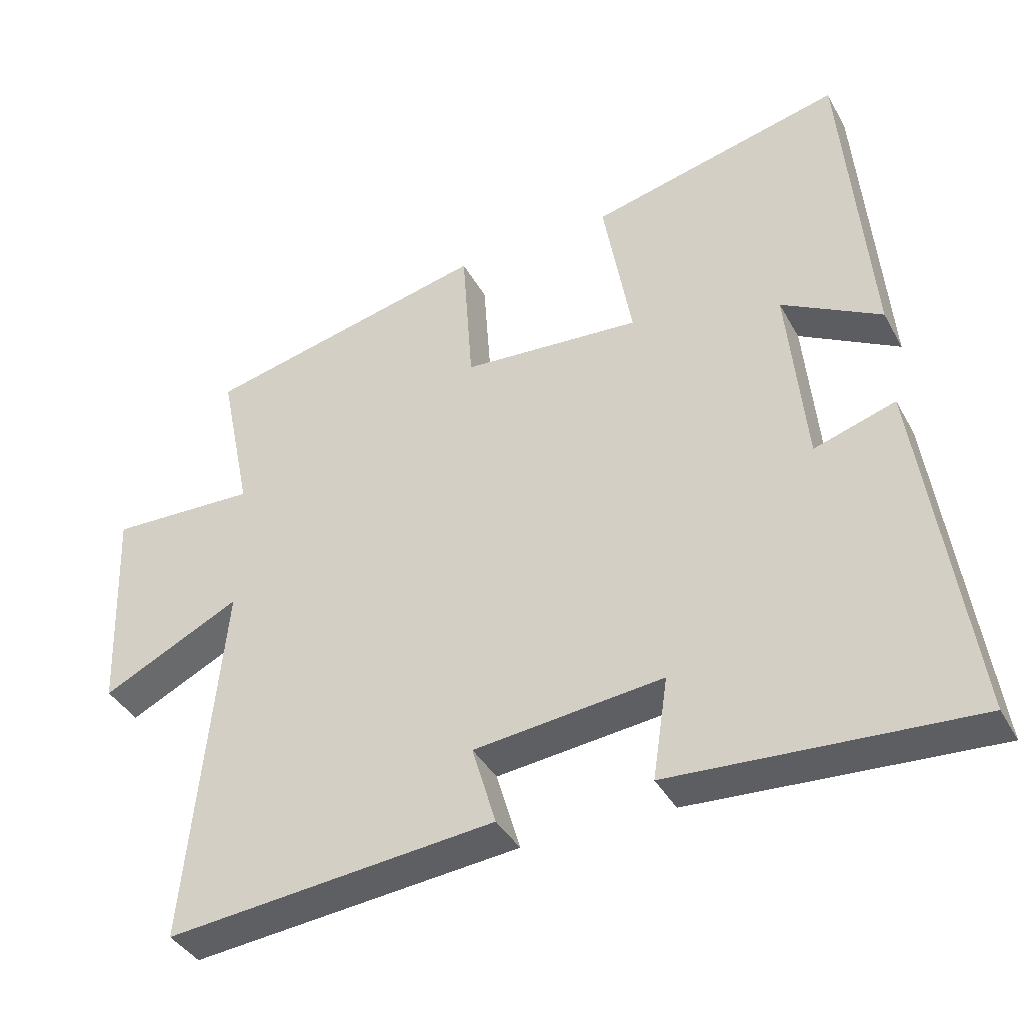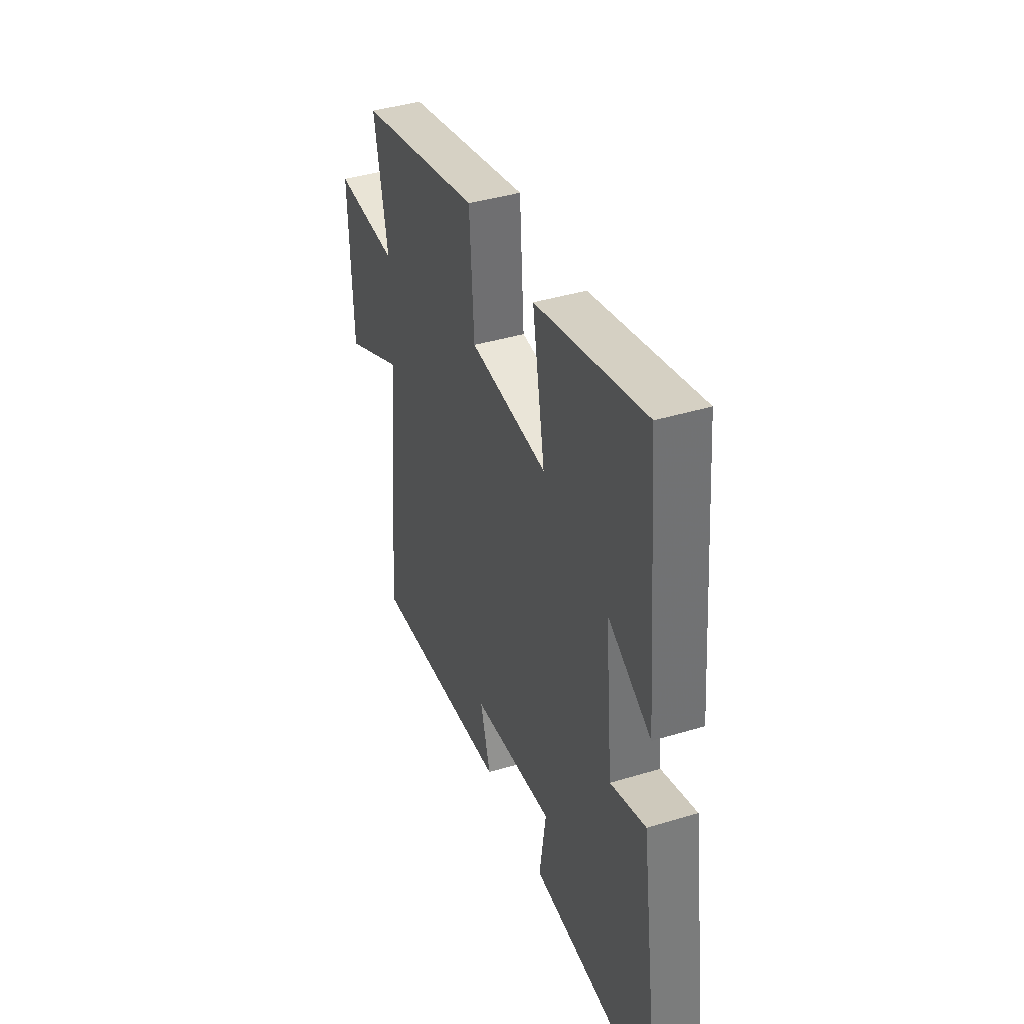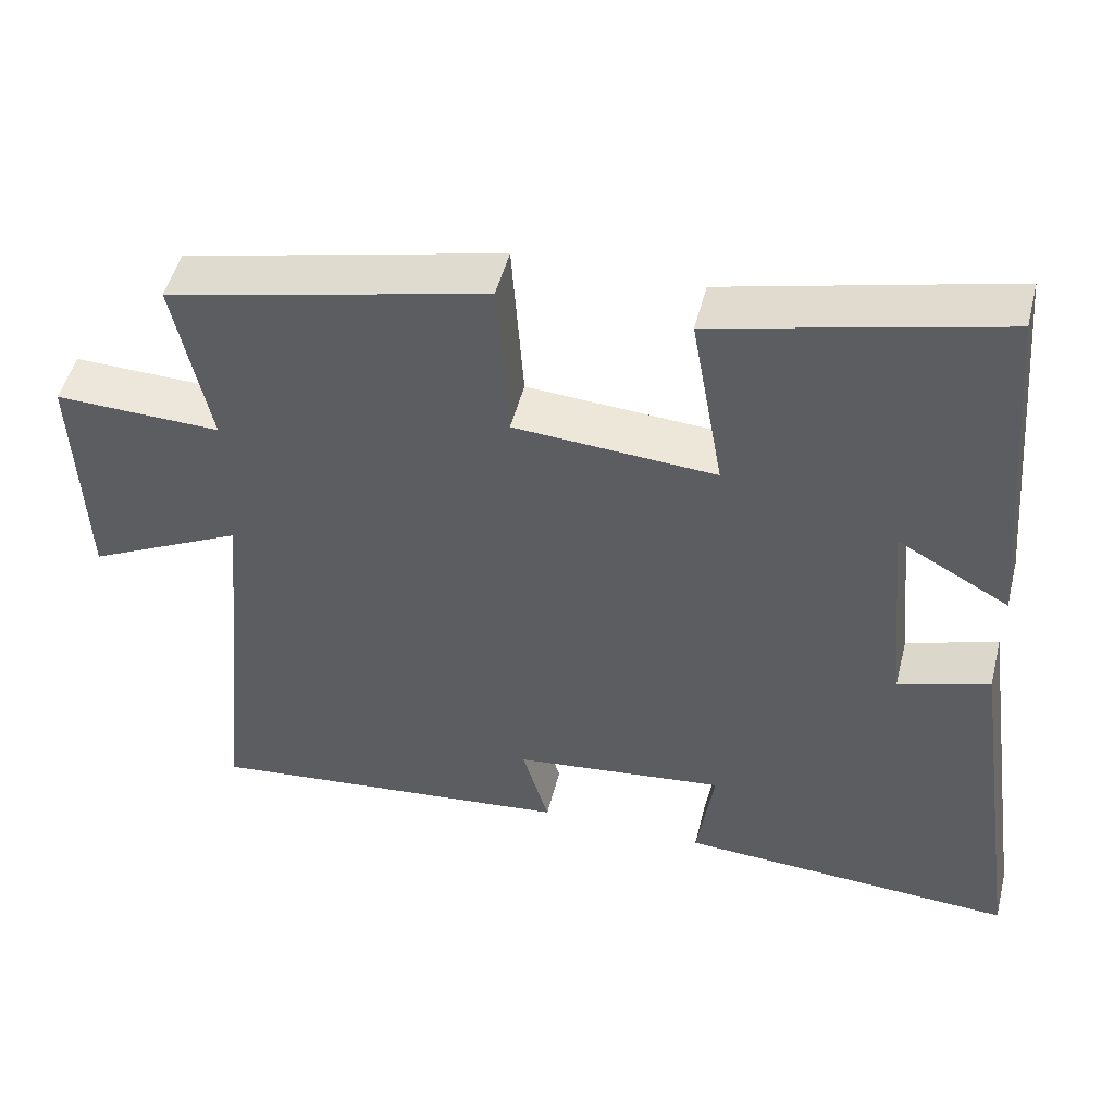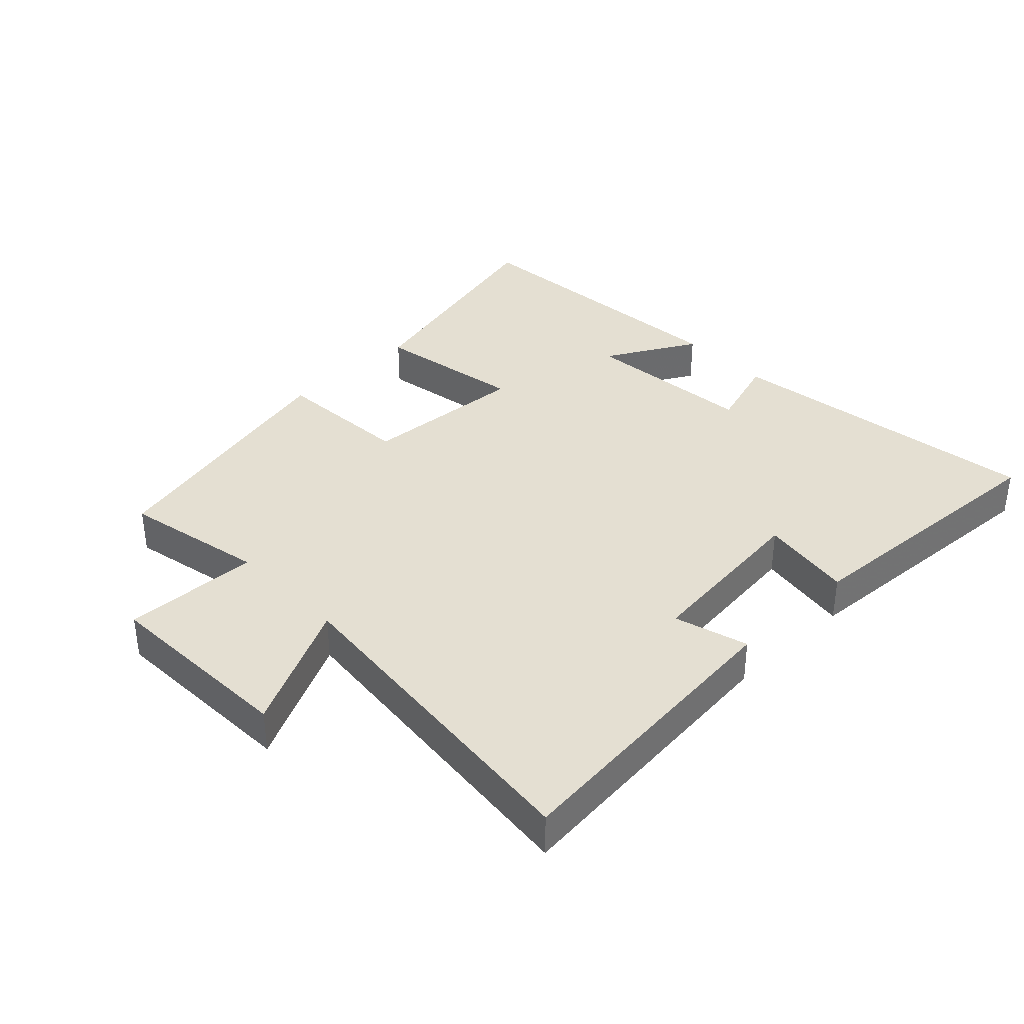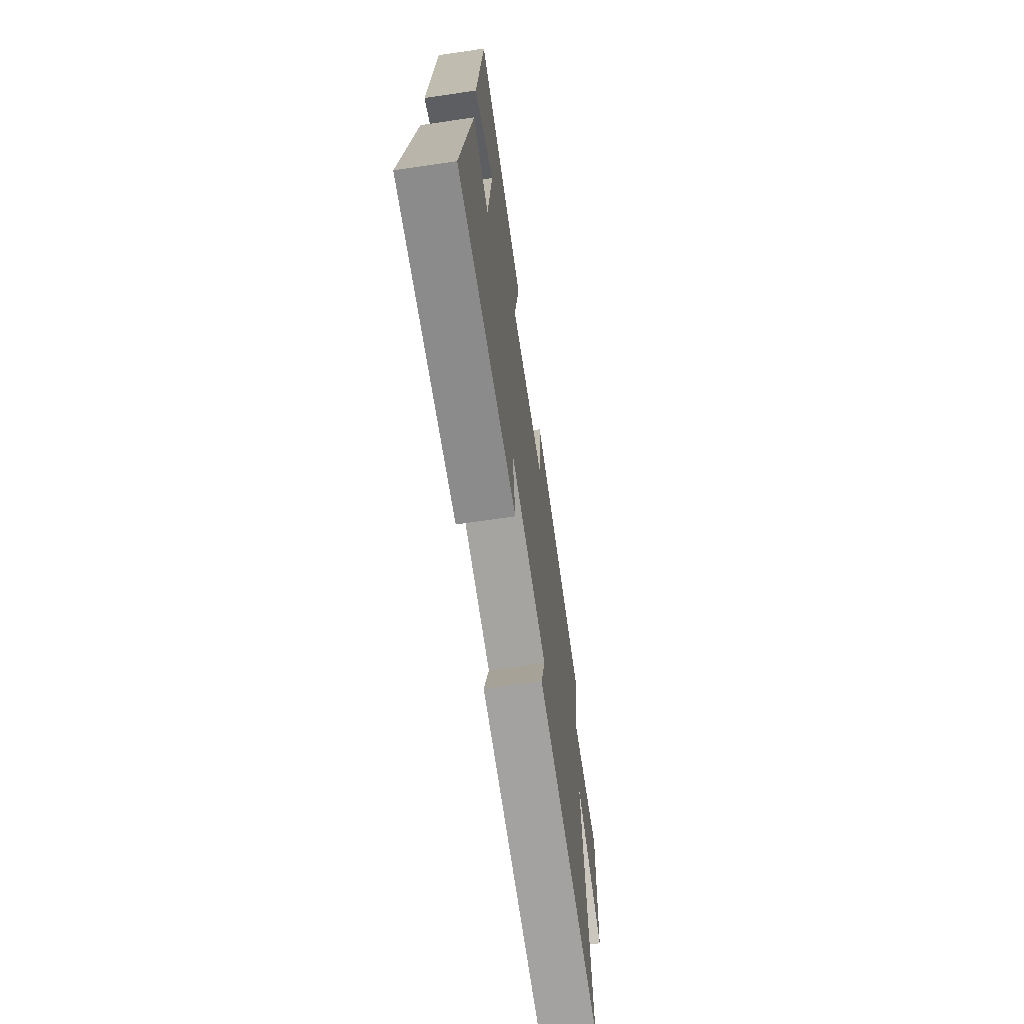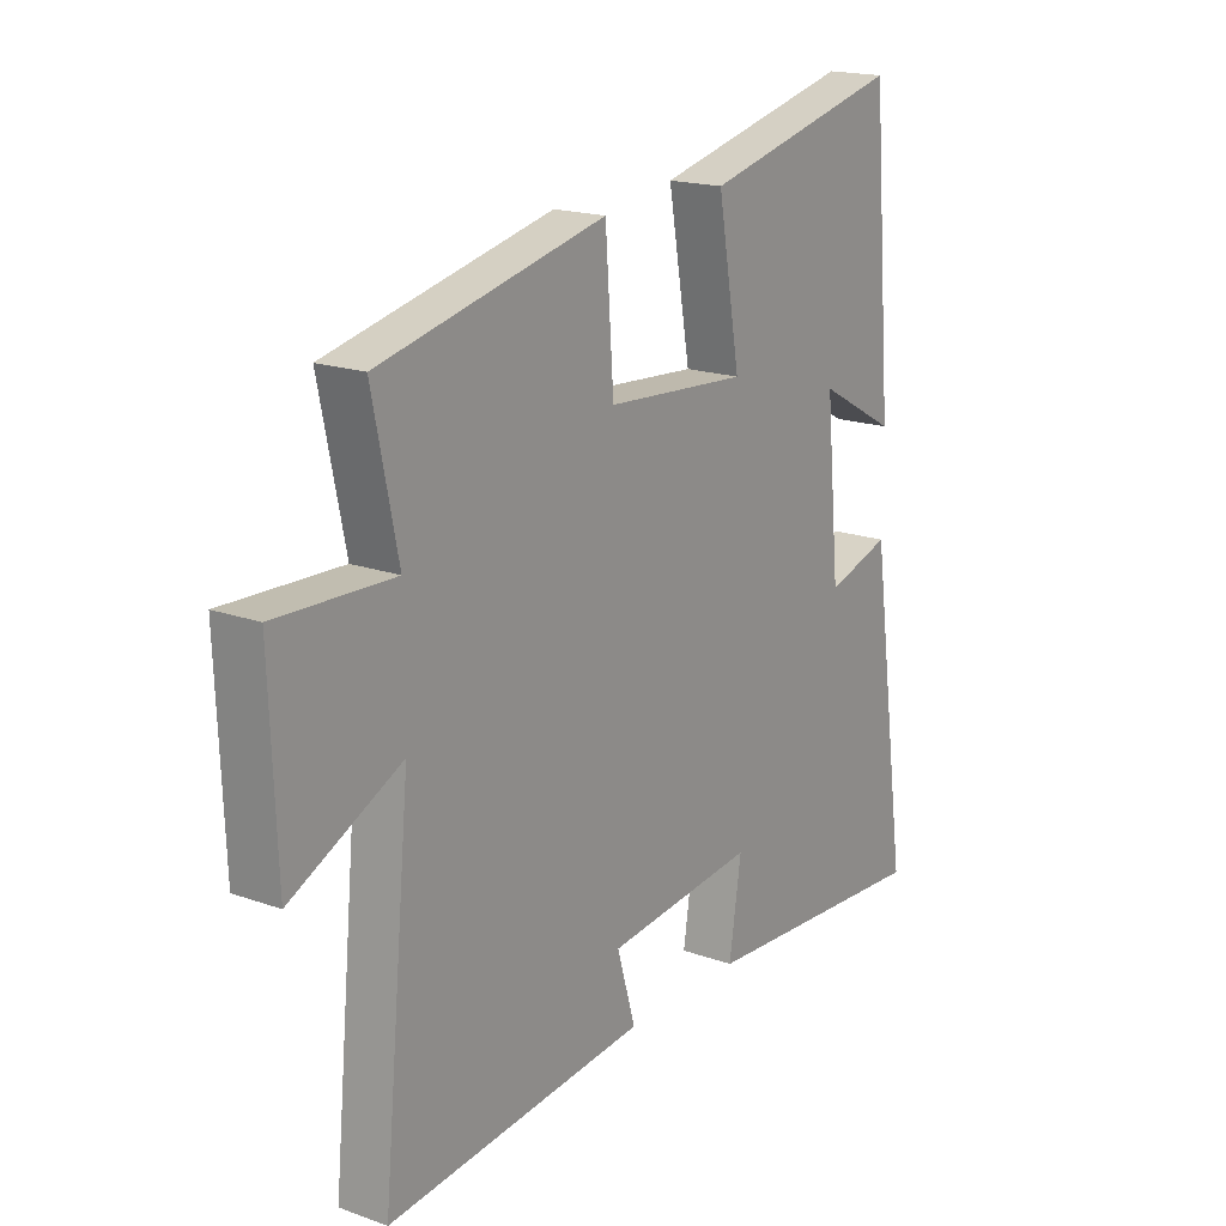
<metadata>
{"format":"obj","ext":"obj","renderer":"f3d","projection":"perspective","resolution":1024,"background":"white","views":[{"elev":-38.9,"azim":-153.8,"up":"+Z"},{"elev":40.6,"azim":-110.4,"up":"+Z"},{"elev":49.2,"azim":-166.0,"up":"+Z"},{"elev":36.9,"azim":136.2,"up":"+Y"},{"elev":-67.2,"azim":-81.6,"up":"+Z"},{"elev":18.1,"azim":124.8,"up":"+Z"}]}
</metadata>
<code>
v 0.546 0.07 0.405
v 0.5 0.07 0.183
v 0.713 0.07 0.19
v 0.701 0.07 -0.116
v 0.5 0.07 -0.017
v 0.551 0.07 -0.547
v 0.076 0.07 -0.5
v 0.11 0.07 -0.384
v -0.162 0.07 -0.354
v -0.14 0.07 -0.5
v -0.572 0.07 -0.526
v -0.5 0.07 -0.024
v -0.383 0.07 -0.061
v -0.357 0.07 0.209
v -0.5 0.07 0.13
v -0.461 0.07 0.588
v -0.097 0.07 0.5
v -0.138 0.07 0.267
v 0.12 0.07 0.285
v 0.135 0.07 0.5
v 0.546 0 0.405
v 0.5 0 0.183
v 0.713 0 0.19
v 0.701 0 -0.116
v 0.5 0 -0.017
v 0.551 0 -0.547
v 0.076 0 -0.5
v 0.11 0 -0.384
v -0.162 0 -0.354
v -0.14 0 -0.5
v -0.572 0 -0.526
v -0.5 0 -0.024
v -0.383 0 -0.061
v -0.357 0 0.209
v -0.5 0 0.13
v -0.461 0 0.588
v -0.097 0 0.5
v -0.138 0 0.267
v 0.12 0 0.285
v 0.135 0 0.5
f 19 20 1 2
f 18 19 2
f 16 17 18
f 14 15 16
f 14 16 18
f 13 14 18 2
f 11 12 13
f 10 11 13
f 9 10 13
f 13 2 3
f 9 13 3
f 8 9 3
f 5 6 7 8
f 3 4 5
f 3 5 8
f 22 21 40 39
f 22 39 38
f 38 37 36
f 36 35 34
f 38 36 34
f 22 38 34 33
f 33 32 31
f 33 31 30
f 33 30 29
f 23 22 33
f 23 33 29
f 23 29 28
f 28 27 26 25
f 25 24 23
f 28 25 23
f 1 21 22 2
f 2 22 23 3
f 3 23 24 4
f 4 24 25 5
f 5 25 26 6
f 6 26 27 7
f 7 27 28 8
f 8 28 29 9
f 9 29 30 10
f 10 30 31 11
f 11 31 32 12
f 12 32 33 13
f 13 33 34 14
f 14 34 35 15
f 15 35 36 16
f 16 36 37 17
f 17 37 38 18
f 18 38 39 19
f 19 39 40 20
f 20 40 21 1

</code>
